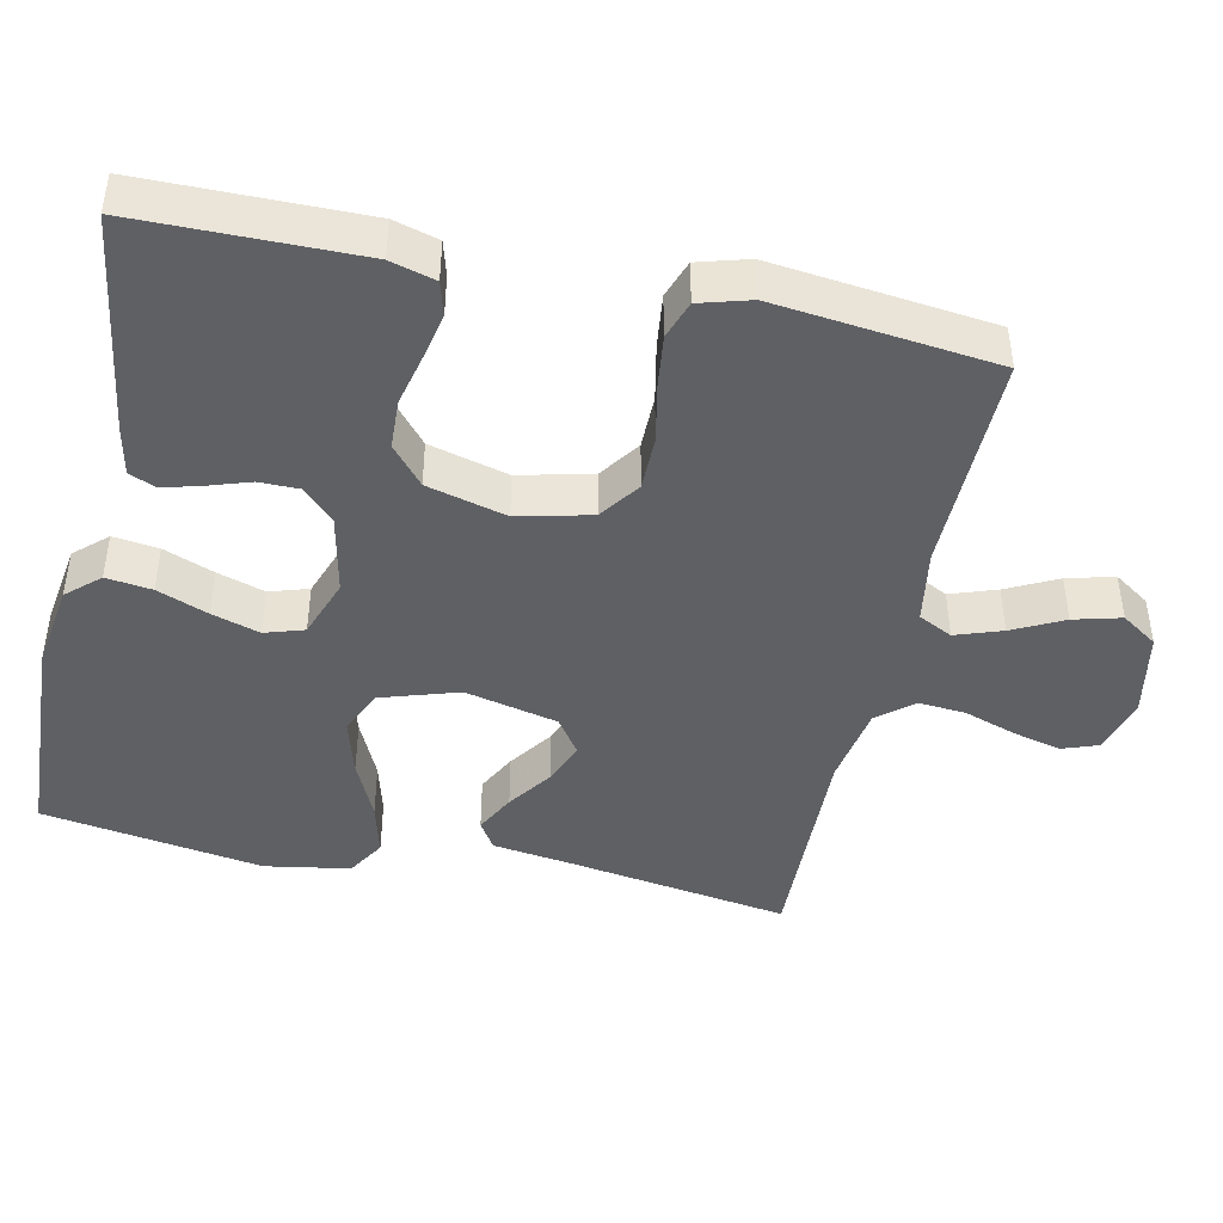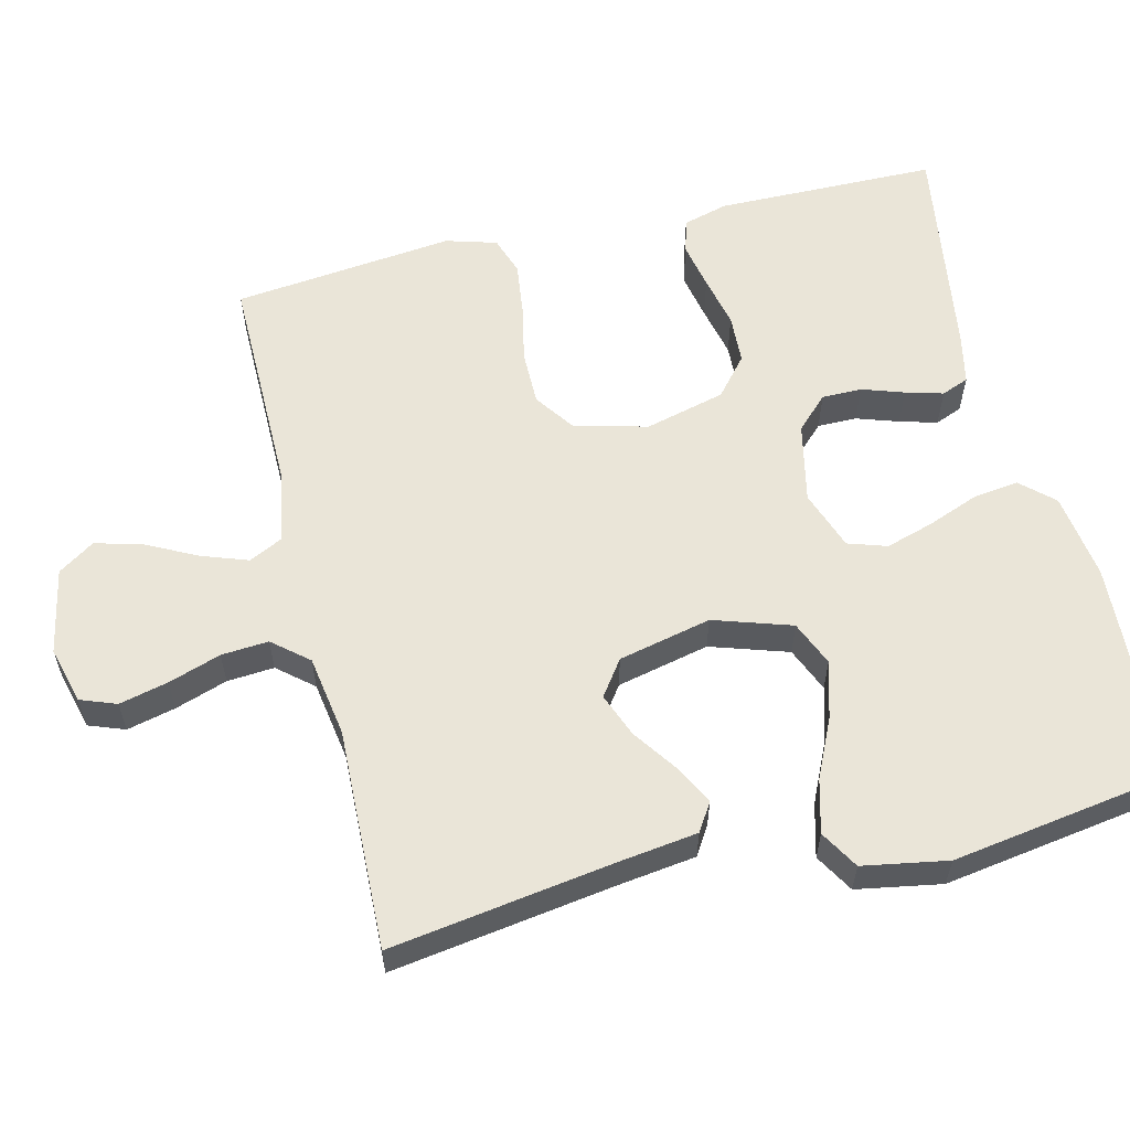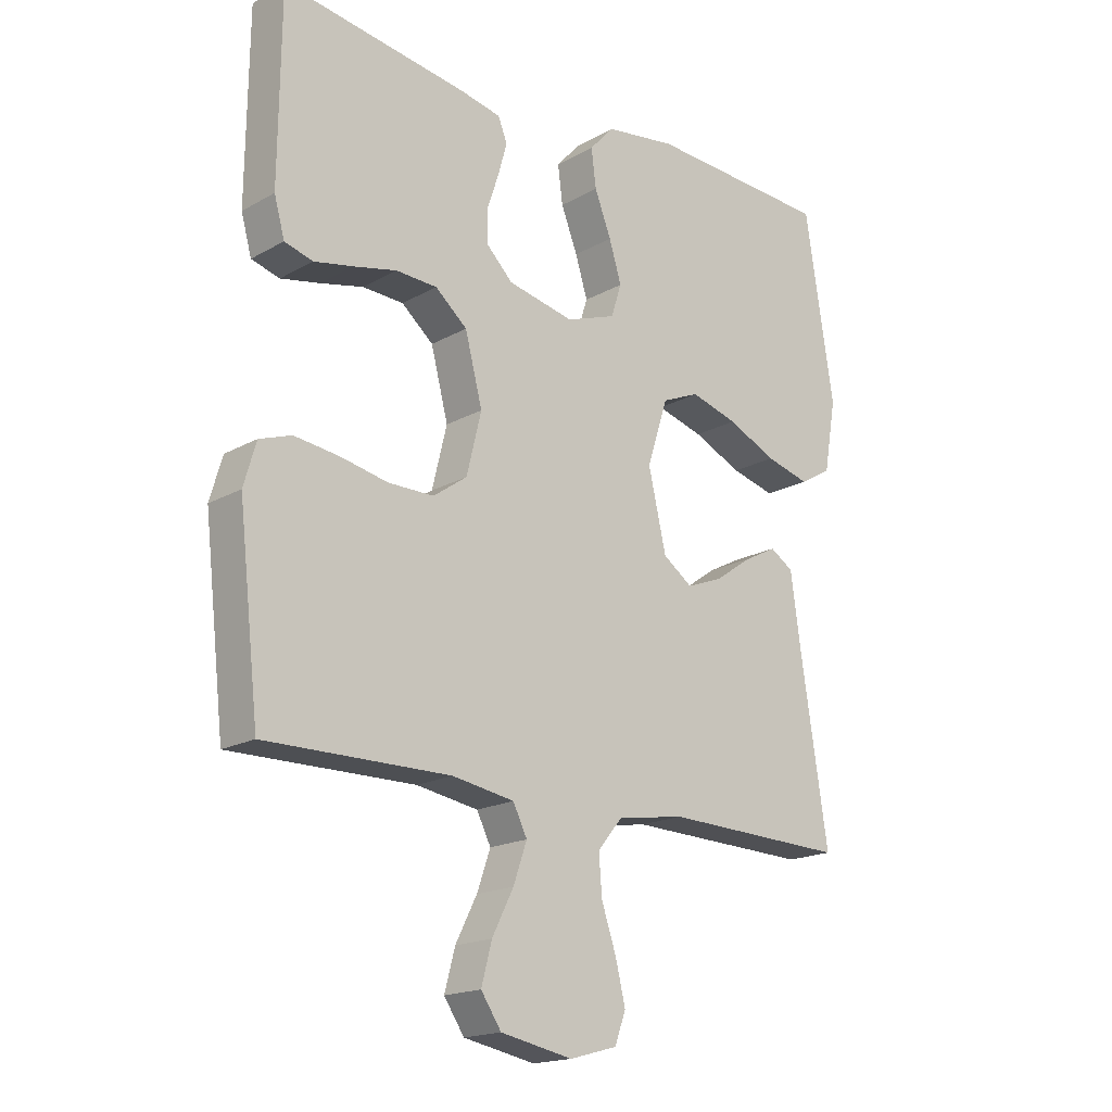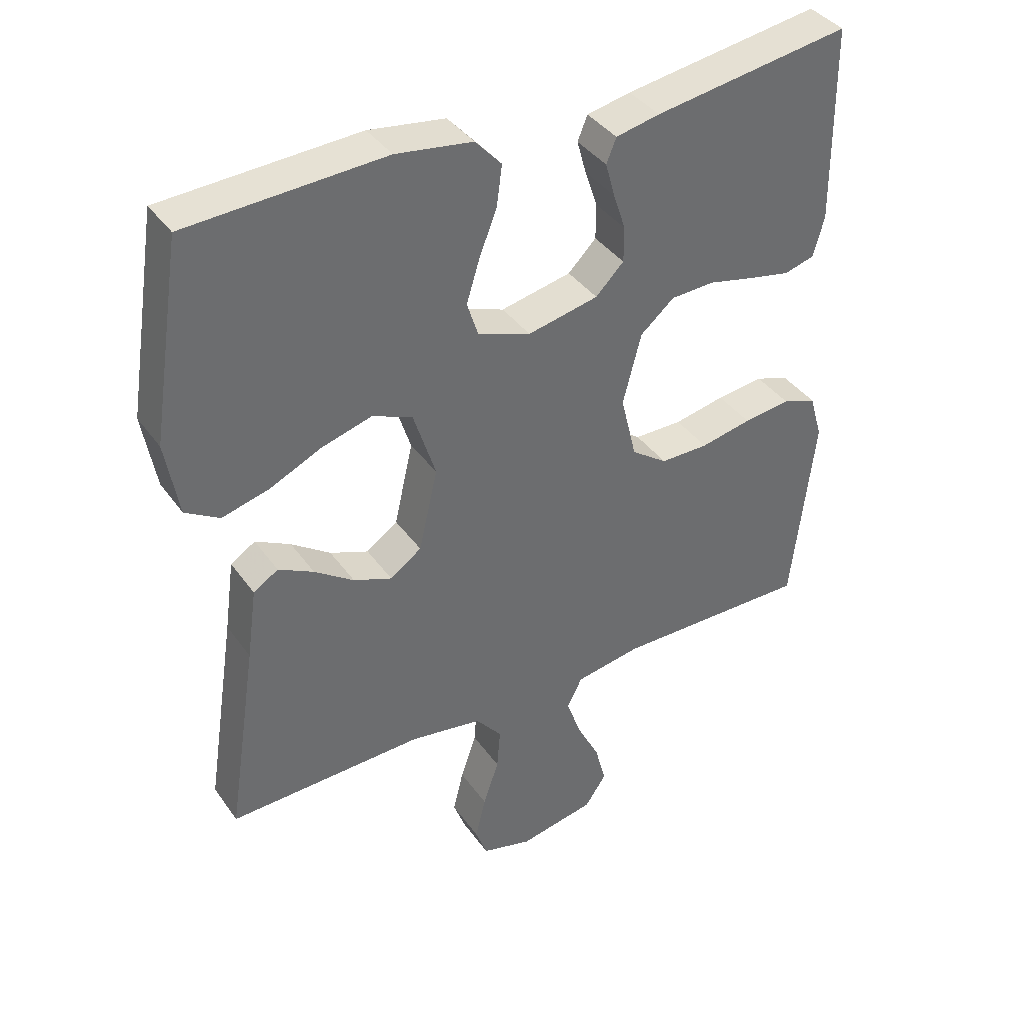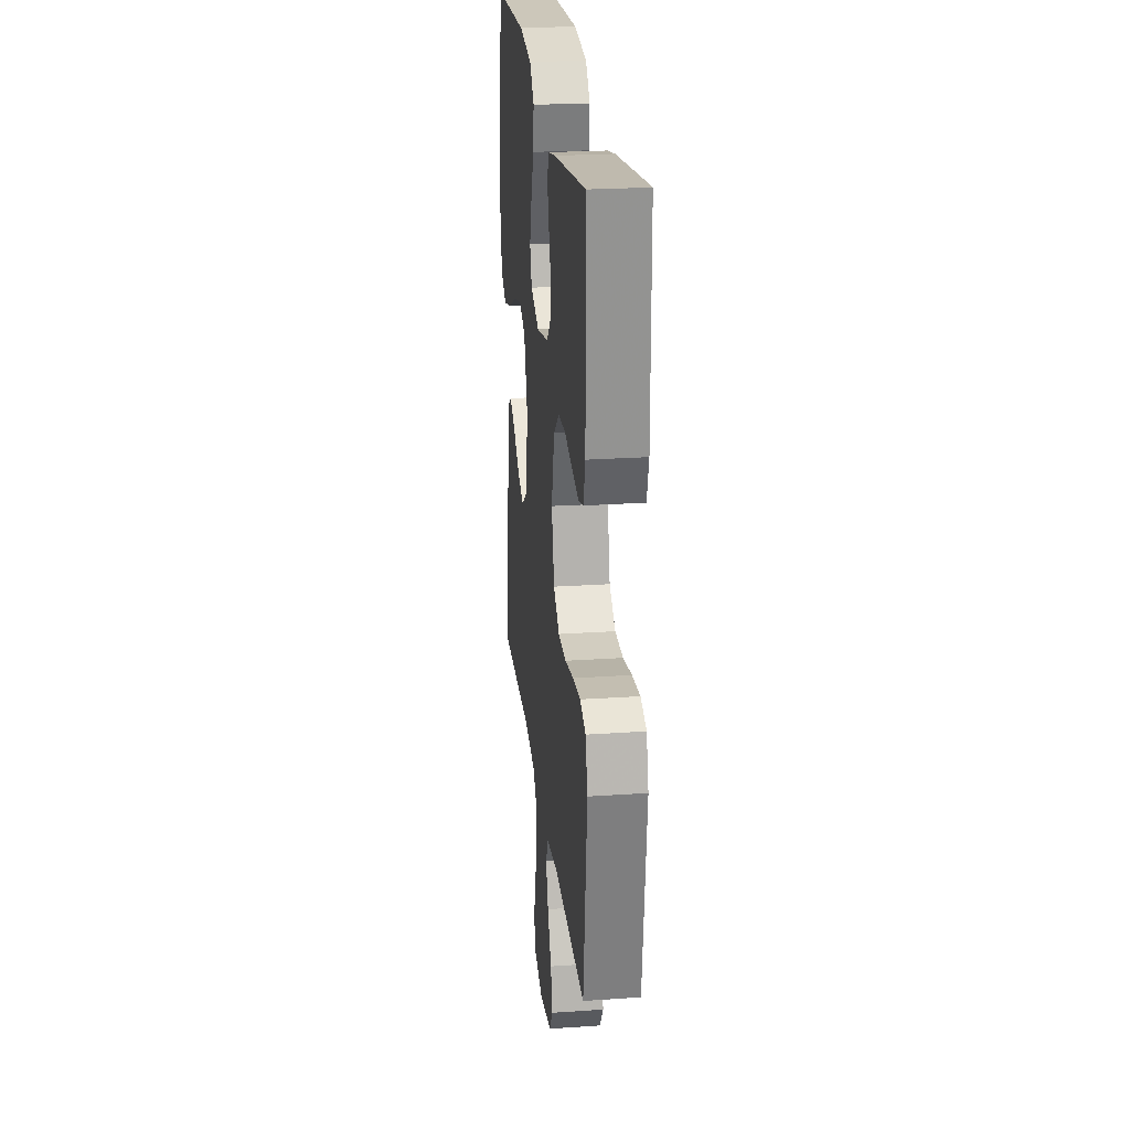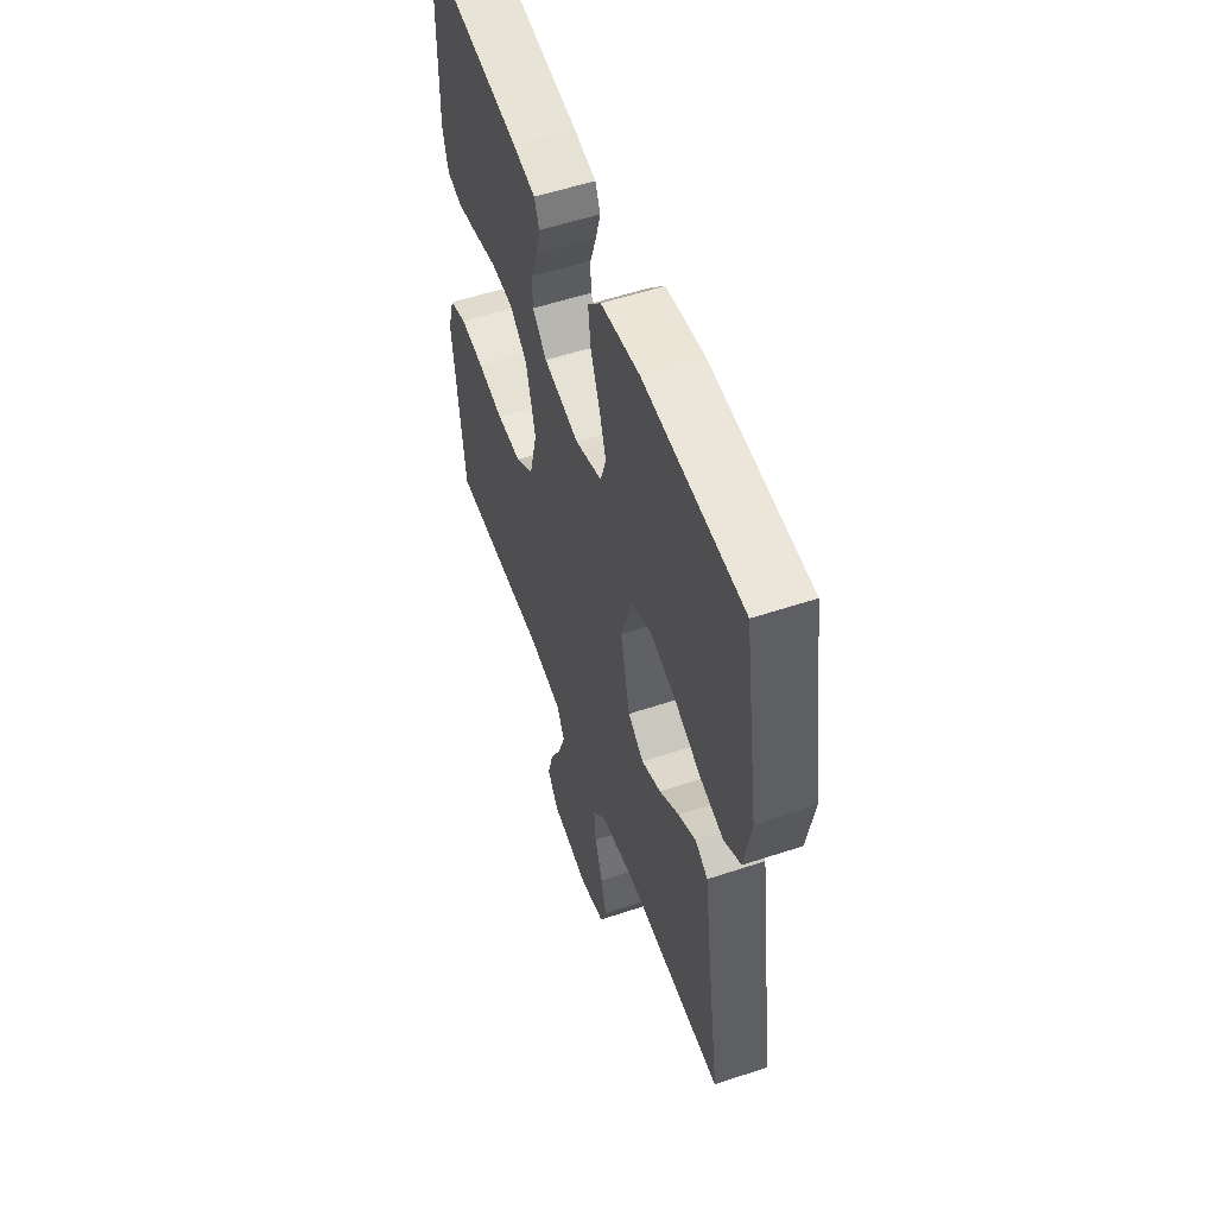
<metadata>
{"format":"obj","ext":"obj","renderer":"f3d","projection":"perspective","resolution":1024,"background":"white","views":[{"elev":-44.0,"azim":77.7,"up":"+Y"},{"elev":58.8,"azim":-103.5,"up":"+Y"},{"elev":-18.0,"azim":137.4,"up":"+Z"},{"elev":38.8,"azim":-31.5,"up":"+Z"},{"elev":24.4,"azim":83.6,"up":"+Z"},{"elev":54.7,"azim":-109.5,"up":"+Z"}]}
</metadata>
<code>
v 0.5 0.07 -0.5
v 0.2 0.07 -0.497
v 0.099 0.07 -0.514
v 0.076 0.07 -0.56
v 0.098 0.07 -0.623
v 0.133 0.07 -0.692
v 0.15 0.07 -0.756
v 0.117 0.07 -0.805
v 0 0.07 -0.828
v -0.077 0.07 -0.807
v -0.095 0.07 -0.758
v -0.079 0.07 -0.692
v -0.055 0.07 -0.621
v -0.05 0.07 -0.557
v -0.09 0.07 -0.509
v -0.2 0.07 -0.491
v -0.5 0.07 -0.5
v -0.454 0.07 -0.2
v -0.439 0.07 -0.091
v -0.401 0.07 -0.067
v -0.347 0.07 -0.095
v -0.287 0.07 -0.137
v -0.228 0.07 -0.16
v -0.18 0.07 -0.126
v -0.151 0.07 0
v -0.185 0.07 0.106
v -0.246 0.07 0.132
v -0.323 0.07 0.11
v -0.403 0.07 0.073
v -0.475 0.07 0.054
v -0.527 0.07 0.085
v -0.547 0.07 0.2
v -0.5 0.07 0.5
v -0.2 0.07 0.515
v -0.083 0.07 0.498
v -0.043 0.07 0.454
v -0.051 0.07 0.392
v -0.078 0.07 0.323
v -0.098 0.07 0.258
v -0.081 0.07 0.205
v 0 0.07 0.176
v 0.108 0.07 0.199
v 0.151 0.07 0.242
v 0.151 0.07 0.296
v 0.132 0.07 0.353
v 0.118 0.07 0.404
v 0.133 0.07 0.441
v 0.2 0.07 0.455
v 0.5 0.07 0.5
v 0.503 0.07 0.2
v 0.486 0.07 0.139
v 0.44 0.07 0.126
v 0.376 0.07 0.139
v 0.306 0.07 0.155
v 0.239 0.07 0.152
v 0.187 0.07 0.108
v 0.159 0.07 0
v 0.183 0.07 -0.099
v 0.238 0.07 -0.138
v 0.312 0.07 -0.138
v 0.39 0.07 -0.122
v 0.462 0.07 -0.113
v 0.514 0.07 -0.131
v 0.534 0.07 -0.2
v 0.5 0 -0.5
v 0.2 0 -0.497
v 0.099 0 -0.514
v 0.076 0 -0.56
v 0.098 0 -0.623
v 0.133 0 -0.692
v 0.15 0 -0.756
v 0.117 0 -0.805
v 0 0 -0.828
v -0.077 0 -0.807
v -0.095 0 -0.758
v -0.079 0 -0.692
v -0.055 0 -0.621
v -0.05 0 -0.557
v -0.09 0 -0.509
v -0.2 0 -0.491
v -0.5 0 -0.5
v -0.454 0 -0.2
v -0.439 0 -0.091
v -0.401 0 -0.067
v -0.347 0 -0.095
v -0.287 0 -0.137
v -0.228 0 -0.16
v -0.18 0 -0.126
v -0.151 0 0
v -0.185 0 0.106
v -0.246 0 0.132
v -0.323 0 0.11
v -0.403 0 0.073
v -0.475 0 0.054
v -0.527 0 0.085
v -0.547 0 0.2
v -0.5 0 0.5
v -0.2 0 0.515
v -0.083 0 0.498
v -0.043 0 0.454
v -0.051 0 0.392
v -0.078 0 0.323
v -0.098 0 0.258
v -0.081 0 0.205
v 0 0 0.176
v 0.108 0 0.199
v 0.151 0 0.242
v 0.151 0 0.296
v 0.132 0 0.353
v 0.118 0 0.404
v 0.133 0 0.441
v 0.2 0 0.455
v 0.5 0 0.5
v 0.503 0 0.2
v 0.486 0 0.139
v 0.44 0 0.126
v 0.376 0 0.139
v 0.306 0 0.155
v 0.239 0 0.152
v 0.187 0 0.108
v 0.159 0 0
v 0.183 0 -0.099
v 0.238 0 -0.138
v 0.312 0 -0.138
v 0.39 0 -0.122
v 0.462 0 -0.113
v 0.514 0 -0.131
v 0.534 0 -0.2
f 63 64 1 2
f 60 61 62 63
f 60 63 2 3
f 59 60 3
f 58 59 3 4
f 57 58 4
f 51 52 53 54
f 49 50 51 54
f 49 54 55
f 48 49 55 56
f 44 45 46 47
f 44 47 48 56
f 35 36 37 38
f 35 38 39
f 34 35 39
f 33 34 39 40
f 31 32 33 40
f 28 29 30 31
f 27 28 31 40
f 19 20 21 22
f 18 19 22 23
f 16 17 18 23
f 15 16 23 24
f 10 11 12 13
f 8 9 10 13
f 8 13 14
f 5 6 7 8
f 4 5 8 14
f 57 4 14 15
f 43 44 56 57
f 42 43 57 15
f 26 27 40 41
f 25 26 41 42
f 15 24 25 42
f 66 65 128 127
f 127 126 125 124
f 67 66 127 124
f 67 124 123
f 68 67 123 122
f 68 122 121
f 118 117 116 115
f 118 115 114 113
f 119 118 113
f 120 119 113 112
f 111 110 109 108
f 120 112 111 108
f 102 101 100 99
f 103 102 99
f 103 99 98
f 104 103 98 97
f 104 97 96 95
f 95 94 93 92
f 104 95 92 91
f 86 85 84 83
f 87 86 83 82
f 87 82 81 80
f 88 87 80 79
f 77 76 75 74
f 77 74 73 72
f 78 77 72
f 72 71 70 69
f 78 72 69 68
f 79 78 68 121
f 121 120 108 107
f 79 121 107 106
f 105 104 91 90
f 106 105 90 89
f 106 89 88 79
f 1 65 66 2
f 2 66 67 3
f 3 67 68 4
f 4 68 69 5
f 5 69 70 6
f 6 70 71 7
f 7 71 72 8
f 8 72 73 9
f 9 73 74 10
f 10 74 75 11
f 11 75 76 12
f 12 76 77 13
f 13 77 78 14
f 14 78 79 15
f 15 79 80 16
f 16 80 81 17
f 17 81 82 18
f 18 82 83 19
f 19 83 84 20
f 20 84 85 21
f 21 85 86 22
f 22 86 87 23
f 23 87 88 24
f 24 88 89 25
f 25 89 90 26
f 26 90 91 27
f 27 91 92 28
f 28 92 93 29
f 29 93 94 30
f 30 94 95 31
f 31 95 96 32
f 32 96 97 33
f 33 97 98 34
f 34 98 99 35
f 35 99 100 36
f 36 100 101 37
f 37 101 102 38
f 38 102 103 39
f 39 103 104 40
f 40 104 105 41
f 41 105 106 42
f 42 106 107 43
f 43 107 108 44
f 44 108 109 45
f 45 109 110 46
f 46 110 111 47
f 47 111 112 48
f 48 112 113 49
f 49 113 114 50
f 50 114 115 51
f 51 115 116 52
f 52 116 117 53
f 53 117 118 54
f 54 118 119 55
f 55 119 120 56
f 56 120 121 57
f 57 121 122 58
f 58 122 123 59
f 59 123 124 60
f 60 124 125 61
f 61 125 126 62
f 62 126 127 63
f 63 127 128 64
f 64 128 65 1

</code>
